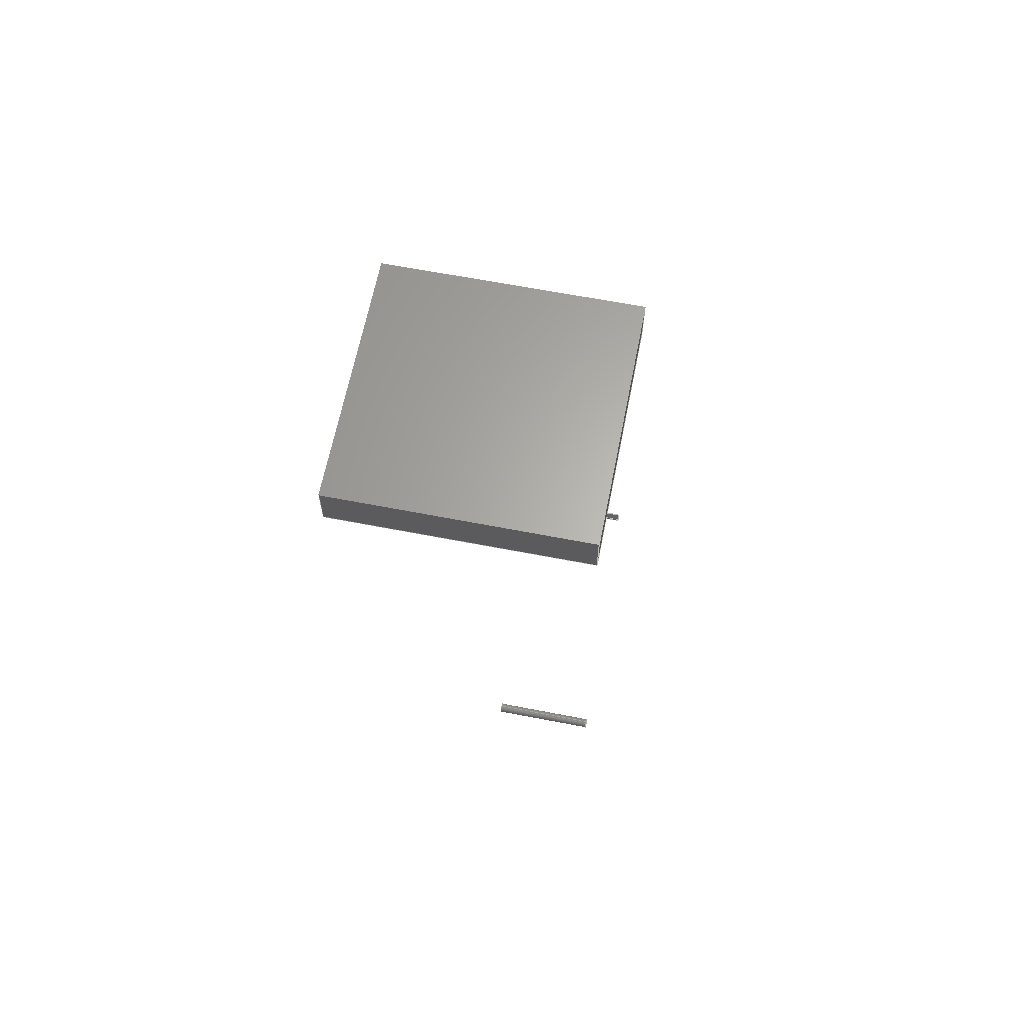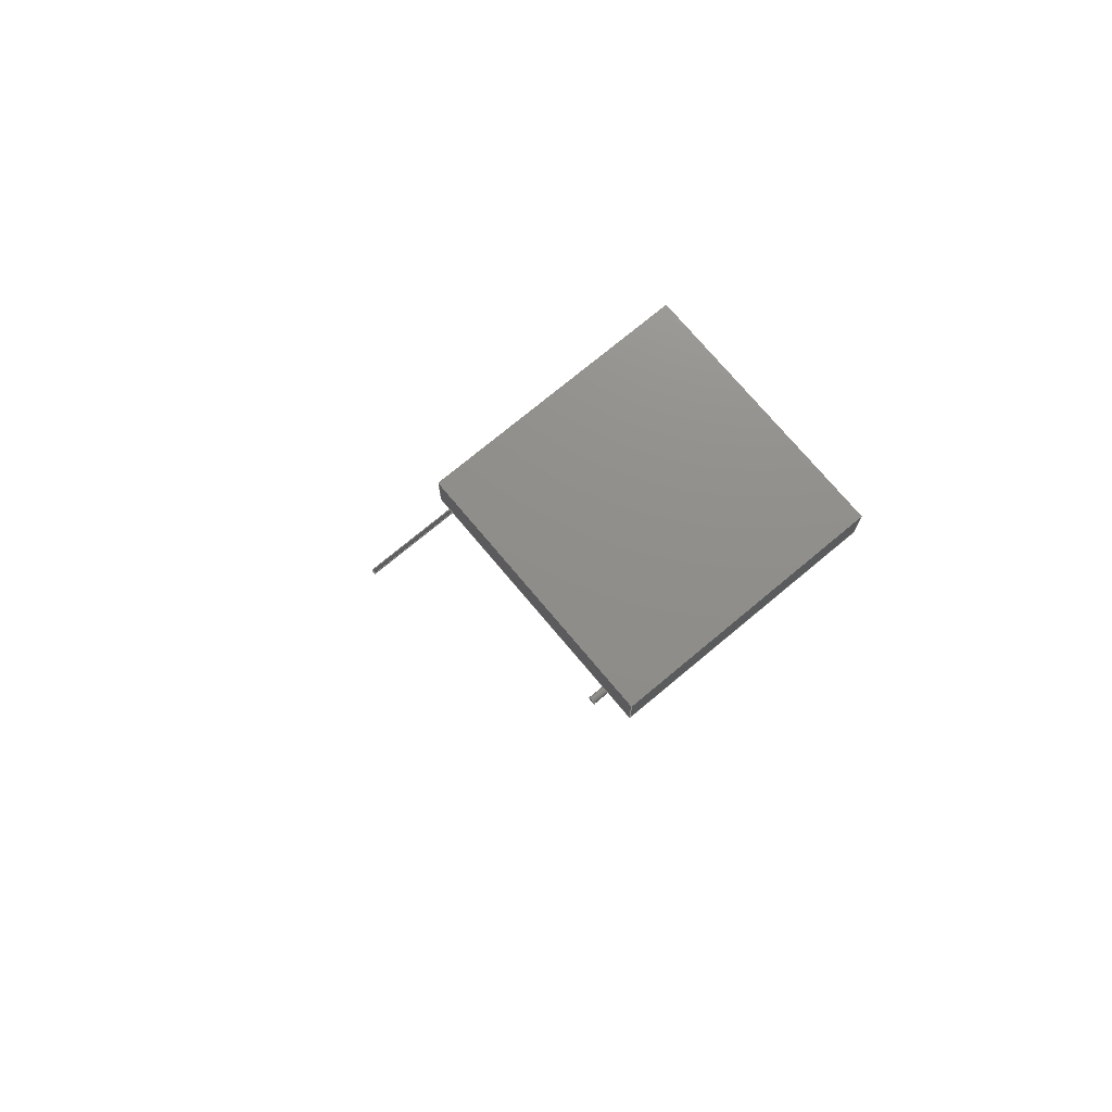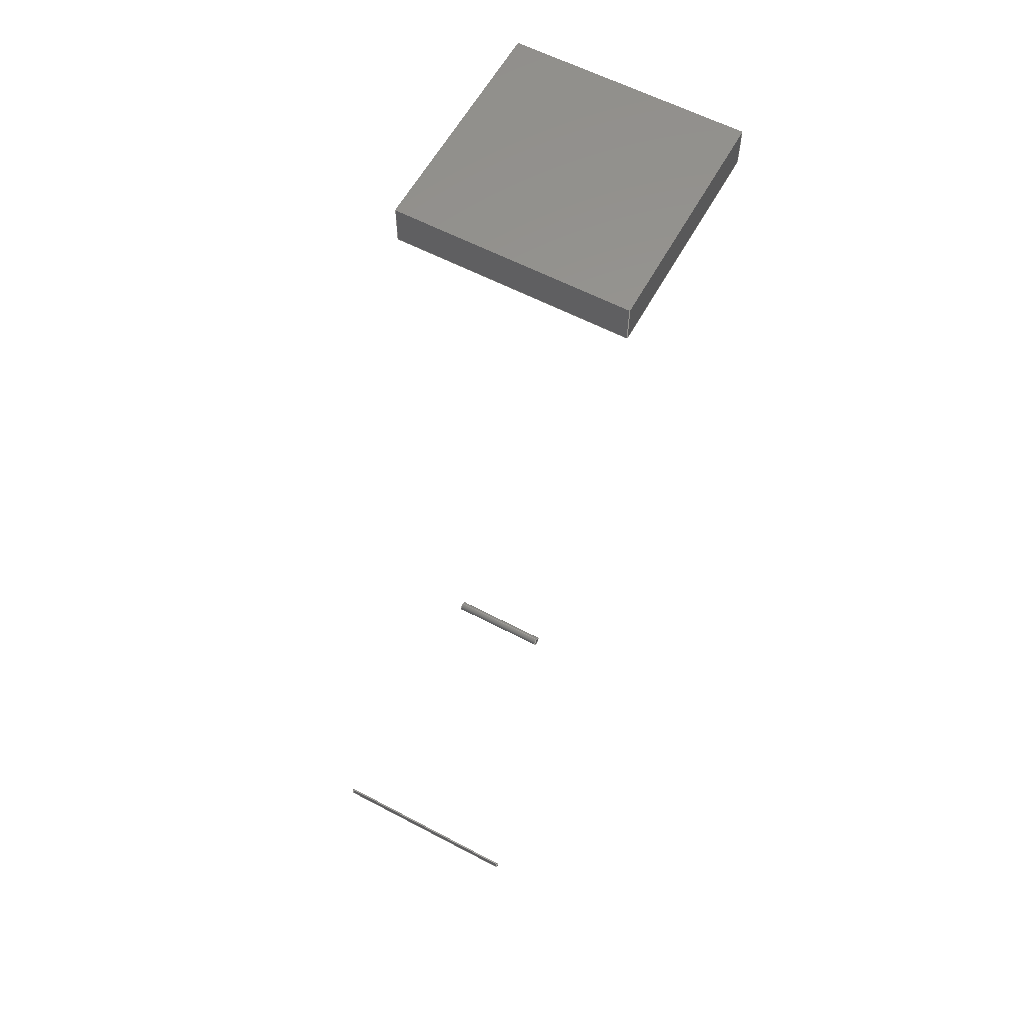
<metadata>
{"format":"step","ext":"step","renderer":"f3d","projection":"perspective","resolution":1024,"background":"white","views":[{"elev":63.9,"azim":11.1,"up":"+Z"},{"elev":73.4,"azim":-39.9,"up":"+Z"},{"elev":59.7,"azim":-151.6,"up":"+Z"}]}
</metadata>
<code>
ISO-10303-21;
DATA;
#1=MECHANICAL_DESIGN_GEOMETRIC_PRESENTATION_REPRESENTATION('',(#4,#5,
#6),#379);
#2=SHAPE_REPRESENTATION_RELATIONSHIP('SRR','None',#386,#3);
#3=ADVANCED_BREP_SHAPE_REPRESENTATION('',(#7,#8,#9),#378);
#4=STYLED_ITEM('',(#395),#7);
#5=STYLED_ITEM('',(#396),#8);
#6=STYLED_ITEM('',(#396),#9);
#7=MANIFOLD_SOLID_BREP('Body2',#221);
#8=MANIFOLD_SOLID_BREP('Body69',#222);
#9=MANIFOLD_SOLID_BREP('Body71',#223);
#10=PLANE('',#240);
#11=PLANE('',#241);
#12=PLANE('',#242);
#13=PLANE('',#243);
#14=PLANE('',#244);
#15=PLANE('',#245);
#16=PLANE('',#246);
#17=PLANE('',#247);
#18=PLANE('',#248);
#19=PLANE('',#249);
#20=PLANE('',#250);
#21=PLANE('',#251);
#22=PLANE('',#252);
#23=PLANE('',#253);
#24=FACE_OUTER_BOUND('',#39,.T.);
#25=FACE_OUTER_BOUND('',#40,.T.);
#26=FACE_OUTER_BOUND('',#41,.T.);
#27=FACE_OUTER_BOUND('',#42,.T.);
#28=FACE_OUTER_BOUND('',#43,.T.);
#29=FACE_OUTER_BOUND('',#44,.T.);
#30=FACE_OUTER_BOUND('',#45,.T.);
#31=FACE_OUTER_BOUND('',#46,.T.);
#32=FACE_OUTER_BOUND('',#47,.T.);
#33=FACE_OUTER_BOUND('',#48,.T.);
#34=FACE_OUTER_BOUND('',#49,.T.);
#35=FACE_OUTER_BOUND('',#50,.T.);
#36=FACE_OUTER_BOUND('',#51,.T.);
#37=FACE_OUTER_BOUND('',#52,.T.);
#38=FACE_OUTER_BOUND('',#53,.T.);
#39=EDGE_LOOP('',(#151,#152,#153,#154));
#40=EDGE_LOOP('',(#155));
#41=EDGE_LOOP('',(#156));
#42=EDGE_LOOP('',(#157,#158,#159,#160));
#43=EDGE_LOOP('',(#161,#162,#163,#164));
#44=EDGE_LOOP('',(#165,#166,#167,#168));
#45=EDGE_LOOP('',(#169,#170,#171,#172));
#46=EDGE_LOOP('',(#173,#174,#175,#176));
#47=EDGE_LOOP('',(#177,#178,#179,#180));
#48=EDGE_LOOP('',(#181,#182,#183,#184));
#49=EDGE_LOOP('',(#185,#186,#187,#188));
#50=EDGE_LOOP('',(#189,#190,#191,#192));
#51=EDGE_LOOP('',(#193,#194,#195,#196));
#52=EDGE_LOOP('',(#197,#198,#199,#200));
#53=EDGE_LOOP('',(#201,#202,#203,#204));
#54=LINE('',#320,#79);
#55=LINE('',#327,#80);
#56=LINE('',#329,#81);
#57=LINE('',#331,#82);
#58=LINE('',#332,#83);
#59=LINE('',#335,#84);
#60=LINE('',#337,#85);
#61=LINE('',#338,#86);
#62=LINE('',#341,#87);
#63=LINE('',#342,#88);
#64=LINE('',#345,#89);
#65=LINE('',#346,#90);
#66=LINE('',#348,#91);
#67=LINE('',#353,#92);
#68=LINE('',#355,#93);
#69=LINE('',#357,#94);
#70=LINE('',#358,#95);
#71=LINE('',#361,#96);
#72=LINE('',#363,#97);
#73=LINE('',#364,#98);
#74=LINE('',#367,#99);
#75=LINE('',#369,#100);
#76=LINE('',#370,#101);
#77=LINE('',#372,#102);
#78=LINE('',#373,#103);
#79=VECTOR('',#260,0.3175);
#80=VECTOR('',#269,1);
#81=VECTOR('',#270,1);
#82=VECTOR('',#271,1);
#83=VECTOR('',#272,1);
#84=VECTOR('',#275,1);
#85=VECTOR('',#276,1);
#86=VECTOR('',#277,1);
#87=VECTOR('',#280,1);
#88=VECTOR('',#281,1);
#89=VECTOR('',#284,1);
#90=VECTOR('',#285,1);
#91=VECTOR('',#288,1);
#92=VECTOR('',#293,1);
#93=VECTOR('',#294,1);
#94=VECTOR('',#295,1);
#95=VECTOR('',#296,1);
#96=VECTOR('',#299,1);
#97=VECTOR('',#300,1);
#98=VECTOR('',#301,1);
#99=VECTOR('',#304,1);
#100=VECTOR('',#305,1);
#101=VECTOR('',#306,1);
#102=VECTOR('',#309,1);
#103=VECTOR('',#310,1);
#104=CIRCLE('',#238,0.3175);
#105=CIRCLE('',#239,0.3175);
#106=VERTEX_POINT('',#317);
#107=VERTEX_POINT('',#319);
#108=VERTEX_POINT('',#325);
#109=VERTEX_POINT('',#326);
#110=VERTEX_POINT('',#328);
#111=VERTEX_POINT('',#330);
#112=VERTEX_POINT('',#334);
#113=VERTEX_POINT('',#336);
#114=VERTEX_POINT('',#340);
#115=VERTEX_POINT('',#344);
#116=VERTEX_POINT('',#351);
#117=VERTEX_POINT('',#352);
#118=VERTEX_POINT('',#354);
#119=VERTEX_POINT('',#356);
#120=VERTEX_POINT('',#360);
#121=VERTEX_POINT('',#362);
#122=VERTEX_POINT('',#366);
#123=VERTEX_POINT('',#368);
#124=EDGE_CURVE('',#106,#106,#104,.T.);
#125=EDGE_CURVE('',#106,#107,#54,.T.);
#126=EDGE_CURVE('',#107,#107,#105,.T.);
#127=EDGE_CURVE('',#108,#109,#55,.T.);
#128=EDGE_CURVE('',#109,#110,#56,.T.);
#129=EDGE_CURVE('',#110,#111,#57,.T.);
#130=EDGE_CURVE('',#111,#108,#58,.T.);
#131=EDGE_CURVE('',#112,#109,#59,.T.);
#132=EDGE_CURVE('',#113,#112,#60,.T.);
#133=EDGE_CURVE('',#110,#113,#61,.T.);
#134=EDGE_CURVE('',#114,#113,#62,.T.);
#135=EDGE_CURVE('',#111,#114,#63,.T.);
#136=EDGE_CURVE('',#115,#114,#64,.T.);
#137=EDGE_CURVE('',#108,#115,#65,.T.);
#138=EDGE_CURVE('',#112,#115,#66,.T.);
#139=EDGE_CURVE('',#116,#117,#67,.T.);
#140=EDGE_CURVE('',#117,#118,#68,.T.);
#141=EDGE_CURVE('',#119,#118,#69,.T.);
#142=EDGE_CURVE('',#116,#119,#70,.T.);
#143=EDGE_CURVE('',#120,#116,#71,.T.);
#144=EDGE_CURVE('',#121,#119,#72,.T.);
#145=EDGE_CURVE('',#120,#121,#73,.T.);
#146=EDGE_CURVE('',#122,#120,#74,.T.);
#147=EDGE_CURVE('',#123,#121,#75,.T.);
#148=EDGE_CURVE('',#122,#123,#76,.T.);
#149=EDGE_CURVE('',#117,#122,#77,.T.);
#150=EDGE_CURVE('',#118,#123,#78,.T.);
#151=ORIENTED_EDGE('',*,*,#124,.F.);
#152=ORIENTED_EDGE('',*,*,#125,.T.);
#153=ORIENTED_EDGE('',*,*,#126,.T.);
#154=ORIENTED_EDGE('',*,*,#125,.F.);
#155=ORIENTED_EDGE('',*,*,#124,.T.);
#156=ORIENTED_EDGE('',*,*,#126,.F.);
#157=ORIENTED_EDGE('',*,*,#127,.T.);
#158=ORIENTED_EDGE('',*,*,#128,.T.);
#159=ORIENTED_EDGE('',*,*,#129,.T.);
#160=ORIENTED_EDGE('',*,*,#130,.T.);
#161=ORIENTED_EDGE('',*,*,#131,.F.);
#162=ORIENTED_EDGE('',*,*,#132,.F.);
#163=ORIENTED_EDGE('',*,*,#133,.F.);
#164=ORIENTED_EDGE('',*,*,#128,.F.);
#165=ORIENTED_EDGE('',*,*,#133,.T.);
#166=ORIENTED_EDGE('',*,*,#134,.F.);
#167=ORIENTED_EDGE('',*,*,#135,.F.);
#168=ORIENTED_EDGE('',*,*,#129,.F.);
#169=ORIENTED_EDGE('',*,*,#135,.T.);
#170=ORIENTED_EDGE('',*,*,#136,.F.);
#171=ORIENTED_EDGE('',*,*,#137,.F.);
#172=ORIENTED_EDGE('',*,*,#130,.F.);
#173=ORIENTED_EDGE('',*,*,#137,.T.);
#174=ORIENTED_EDGE('',*,*,#138,.F.);
#175=ORIENTED_EDGE('',*,*,#131,.T.);
#176=ORIENTED_EDGE('',*,*,#127,.F.);
#177=ORIENTED_EDGE('',*,*,#138,.T.);
#178=ORIENTED_EDGE('',*,*,#136,.T.);
#179=ORIENTED_EDGE('',*,*,#134,.T.);
#180=ORIENTED_EDGE('',*,*,#132,.T.);
#181=ORIENTED_EDGE('',*,*,#139,.T.);
#182=ORIENTED_EDGE('',*,*,#140,.T.);
#183=ORIENTED_EDGE('',*,*,#141,.F.);
#184=ORIENTED_EDGE('',*,*,#142,.F.);
#185=ORIENTED_EDGE('',*,*,#143,.T.);
#186=ORIENTED_EDGE('',*,*,#142,.T.);
#187=ORIENTED_EDGE('',*,*,#144,.F.);
#188=ORIENTED_EDGE('',*,*,#145,.F.);
#189=ORIENTED_EDGE('',*,*,#146,.T.);
#190=ORIENTED_EDGE('',*,*,#145,.T.);
#191=ORIENTED_EDGE('',*,*,#147,.F.);
#192=ORIENTED_EDGE('',*,*,#148,.F.);
#193=ORIENTED_EDGE('',*,*,#149,.T.);
#194=ORIENTED_EDGE('',*,*,#148,.T.);
#195=ORIENTED_EDGE('',*,*,#150,.F.);
#196=ORIENTED_EDGE('',*,*,#140,.F.);
#197=ORIENTED_EDGE('',*,*,#149,.F.);
#198=ORIENTED_EDGE('',*,*,#139,.F.);
#199=ORIENTED_EDGE('',*,*,#143,.F.);
#200=ORIENTED_EDGE('',*,*,#146,.F.);
#201=ORIENTED_EDGE('',*,*,#150,.T.);
#202=ORIENTED_EDGE('',*,*,#147,.T.);
#203=ORIENTED_EDGE('',*,*,#144,.T.);
#204=ORIENTED_EDGE('',*,*,#141,.T.);
#205=CYLINDRICAL_SURFACE('',#237,0.3175);
#206=ADVANCED_FACE('',(#24),#205,.T.);
#207=ADVANCED_FACE('',(#25),#10,.T.);
#208=ADVANCED_FACE('',(#26),#11,.F.);
#209=ADVANCED_FACE('',(#27),#12,.T.);
#210=ADVANCED_FACE('',(#28),#13,.T.);
#211=ADVANCED_FACE('',(#29),#14,.T.);
#212=ADVANCED_FACE('',(#30),#15,.T.);
#213=ADVANCED_FACE('',(#31),#16,.T.);
#214=ADVANCED_FACE('',(#32),#17,.T.);
#215=ADVANCED_FACE('',(#33),#18,.T.);
#216=ADVANCED_FACE('',(#34),#19,.T.);
#217=ADVANCED_FACE('',(#35),#20,.T.);
#218=ADVANCED_FACE('',(#36),#21,.T.);
#219=ADVANCED_FACE('',(#37),#22,.T.);
#220=ADVANCED_FACE('',(#38),#23,.T.);
#221=CLOSED_SHELL('',(#206,#207,#208));
#222=CLOSED_SHELL('',(#209,#210,#211,#212,#213,#214));
#223=CLOSED_SHELL('',(#215,#216,#217,#218,#219,#220));
#224=DERIVED_UNIT_ELEMENT(#226,1);
#225=DERIVED_UNIT_ELEMENT(#381,3);
#226=(
MASS_UNIT()
NAMED_UNIT(*)
SI_UNIT(.KILO.,.GRAM.)
);
#227=DERIVED_UNIT((#224,#225));
#228=MEASURE_REPRESENTATION_ITEM('density measure',
POSITIVE_RATIO_MEASURE(7850),#227);
#229=PROPERTY_DEFINITION_REPRESENTATION(#234,#231);
#230=PROPERTY_DEFINITION_REPRESENTATION(#235,#232);
#231=REPRESENTATION('material name',(#233),#378);
#232=REPRESENTATION('density',(#228),#378);
#233=DESCRIPTIVE_REPRESENTATION_ITEM('Steel','Steel');
#234=PROPERTY_DEFINITION('material property','material name',#388);
#235=PROPERTY_DEFINITION('material property','density of part',#388);
#236=AXIS2_PLACEMENT_3D('placement',#315,#254,#255);
#237=AXIS2_PLACEMENT_3D('',#316,#256,#257);
#238=AXIS2_PLACEMENT_3D('',#318,#258,#259);
#239=AXIS2_PLACEMENT_3D('',#321,#261,#262);
#240=AXIS2_PLACEMENT_3D('',#322,#263,#264);
#241=AXIS2_PLACEMENT_3D('',#323,#265,#266);
#242=AXIS2_PLACEMENT_3D('',#324,#267,#268);
#243=AXIS2_PLACEMENT_3D('',#333,#273,#274);
#244=AXIS2_PLACEMENT_3D('',#339,#278,#279);
#245=AXIS2_PLACEMENT_3D('',#343,#282,#283);
#246=AXIS2_PLACEMENT_3D('',#347,#286,#287);
#247=AXIS2_PLACEMENT_3D('',#349,#289,#290);
#248=AXIS2_PLACEMENT_3D('',#350,#291,#292);
#249=AXIS2_PLACEMENT_3D('',#359,#297,#298);
#250=AXIS2_PLACEMENT_3D('',#365,#302,#303);
#251=AXIS2_PLACEMENT_3D('',#371,#307,#308);
#252=AXIS2_PLACEMENT_3D('',#374,#311,#312);
#253=AXIS2_PLACEMENT_3D('',#375,#313,#314);
#254=DIRECTION('axis',(0,0,1));
#255=DIRECTION('refdir',(1,0,0));
#256=DIRECTION('center_axis',(1,0,0));
#257=DIRECTION('ref_axis',(0,0,-1));
#258=DIRECTION('center_axis',(1,0,0));
#259=DIRECTION('ref_axis',(0,0,-1));
#260=DIRECTION('',(-1,0,0));
#261=DIRECTION('center_axis',(1,0,0));
#262=DIRECTION('ref_axis',(0,0,-1));
#263=DIRECTION('center_axis',(1,0,0));
#264=DIRECTION('ref_axis',(0,0,-1));
#265=DIRECTION('center_axis',(1,0,0));
#266=DIRECTION('ref_axis',(0,0,-1));
#267=DIRECTION('center_axis',(-1,0,0));
#268=DIRECTION('ref_axis',(0,0,1));
#269=DIRECTION('',(0,0,-1));
#270=DIRECTION('',(0,-1,0));
#271=DIRECTION('',(0,0,1));
#272=DIRECTION('',(0,0.3624,0.932));
#273=DIRECTION('center_axis',(0,0,-1));
#274=DIRECTION('ref_axis',(0,1,0));
#275=DIRECTION('',(-1,0,0));
#276=DIRECTION('',(0,1,0));
#277=DIRECTION('',(1,0,0));
#278=DIRECTION('center_axis',(0,-1,0));
#279=DIRECTION('ref_axis',(0,0,-1));
#280=DIRECTION('',(0,0,-1));
#281=DIRECTION('',(1,0,0));
#282=DIRECTION('center_axis',(0,-0.932,0.3624));
#283=DIRECTION('ref_axis',(0,-0.3624,-0.932));
#284=DIRECTION('',(0,-0.3624,-0.932));
#285=DIRECTION('',(1,0,0));
#286=DIRECTION('center_axis',(0,1,0));
#287=DIRECTION('ref_axis',(0,0,1));
#288=DIRECTION('',(0,0,1));
#289=DIRECTION('center_axis',(1,0,0));
#290=DIRECTION('ref_axis',(0,0,-1));
#291=DIRECTION('center_axis',(-1,0,0));
#292=DIRECTION('ref_axis',(0,1,0));
#293=DIRECTION('',(0,1,0));
#294=DIRECTION('',(0,0,-1));
#295=DIRECTION('',(0,1,0));
#296=DIRECTION('',(0,0,-1));
#297=DIRECTION('center_axis',(0,-1,0));
#298=DIRECTION('ref_axis',(-1,0,0));
#299=DIRECTION('',(-1,0,0));
#300=DIRECTION('',(-1,0,0));
#301=DIRECTION('',(0,0,-1));
#302=DIRECTION('center_axis',(1,0,0));
#303=DIRECTION('ref_axis',(0,-1,0));
#304=DIRECTION('',(0,-1,0));
#305=DIRECTION('',(0,-1,0));
#306=DIRECTION('',(0,0,-1));
#307=DIRECTION('center_axis',(0,1,0));
#308=DIRECTION('ref_axis',(1,0,0));
#309=DIRECTION('',(1,0,0));
#310=DIRECTION('',(1,0,0));
#311=DIRECTION('center_axis',(0,0,1));
#312=DIRECTION('ref_axis',(1,0,0));
#313=DIRECTION('center_axis',(0,0,-1));
#314=DIRECTION('ref_axis',(-1,0,0));
#315=CARTESIAN_POINT('',(0,0,0));
#316=CARTESIAN_POINT('Origin',(0,2.821,-54.88));
#317=CARTESIAN_POINT('',(6.858,2.821,-54.56));
#318=CARTESIAN_POINT('Origin',(6.858,2.821,-54.88));
#319=CARTESIAN_POINT('',(0,2.821,-54.56));
#320=CARTESIAN_POINT('',(0,2.821,-54.56));
#321=CARTESIAN_POINT('Origin',(0,2.821,-54.88));
#322=CARTESIAN_POINT('Origin',(6.858,2.821,-54.88));
#323=CARTESIAN_POINT('Origin',(0,2.821,-54.88));
#324=CARTESIAN_POINT('Origin',(-6.35,21.15,-54.48));
#325=CARTESIAN_POINT('',(-6.35,21.23,-54.15));
#326=CARTESIAN_POINT('',(-6.35,21.23,-54.81));
#327=CARTESIAN_POINT('',(-6.35,21.23,-54.81));
#328=CARTESIAN_POINT('',(-6.35,21.06,-54.81));
#329=CARTESIAN_POINT('',(-6.35,21.06,-54.81));
#330=CARTESIAN_POINT('',(-6.35,21.06,-54.61));
#331=CARTESIAN_POINT('',(-6.35,21.06,-54.61));
#332=CARTESIAN_POINT('',(-6.35,21.23,-54.15));
#333=CARTESIAN_POINT('Origin',(0,21.06,-54.81));
#334=CARTESIAN_POINT('',(6.35,21.23,-54.81));
#335=CARTESIAN_POINT('',(0,21.23,-54.81));
#336=CARTESIAN_POINT('',(6.35,21.06,-54.81));
#337=CARTESIAN_POINT('',(6.35,21.06,-54.81));
#338=CARTESIAN_POINT('',(0,21.06,-54.81));
#339=CARTESIAN_POINT('Origin',(0,21.06,-54.61));
#340=CARTESIAN_POINT('',(6.35,21.06,-54.61));
#341=CARTESIAN_POINT('',(6.35,21.06,-54.61));
#342=CARTESIAN_POINT('',(0,21.06,-54.61));
#343=CARTESIAN_POINT('Origin',(0,21.23,-54.15));
#344=CARTESIAN_POINT('',(6.35,21.23,-54.15));
#345=CARTESIAN_POINT('',(6.35,21.23,-54.15));
#346=CARTESIAN_POINT('',(0,21.23,-54.15));
#347=CARTESIAN_POINT('Origin',(0,21.23,-54.81));
#348=CARTESIAN_POINT('',(6.35,21.23,-54.81));
#349=CARTESIAN_POINT('Origin',(6.35,21.15,-54.48));
#350=CARTESIAN_POINT('Origin',(-7.272,-7.182,0));
#351=CARTESIAN_POINT('',(-7.272,-7.182,0));
#352=CARTESIAN_POINT('',(-7.272,7.182,0));
#353=CARTESIAN_POINT('',(-7.272,-7.182,0));
#354=CARTESIAN_POINT('',(-7.272,7.182,-2.54));
#355=CARTESIAN_POINT('',(-7.272,7.182,0));
#356=CARTESIAN_POINT('',(-7.272,-7.182,-2.54));
#357=CARTESIAN_POINT('',(-7.272,-7.182,-2.54));
#358=CARTESIAN_POINT('',(-7.272,-7.182,0));
#359=CARTESIAN_POINT('Origin',(7.272,-7.182,0));
#360=CARTESIAN_POINT('',(7.272,-7.182,0));
#361=CARTESIAN_POINT('',(7.272,-7.182,0));
#362=CARTESIAN_POINT('',(7.272,-7.182,-2.54));
#363=CARTESIAN_POINT('',(7.272,-7.182,-2.54));
#364=CARTESIAN_POINT('',(7.272,-7.182,0));
#365=CARTESIAN_POINT('Origin',(7.272,7.182,0));
#366=CARTESIAN_POINT('',(7.272,7.182,0));
#367=CARTESIAN_POINT('',(7.272,7.182,0));
#368=CARTESIAN_POINT('',(7.272,7.182,-2.54));
#369=CARTESIAN_POINT('',(7.272,7.182,-2.54));
#370=CARTESIAN_POINT('',(7.272,7.182,0));
#371=CARTESIAN_POINT('Origin',(-7.272,7.182,0));
#372=CARTESIAN_POINT('',(-7.272,7.182,0));
#373=CARTESIAN_POINT('',(-7.272,7.182,-2.54));
#374=CARTESIAN_POINT('Origin',(0,0,0));
#375=CARTESIAN_POINT('Origin',(0,0,-2.54));
#376=UNCERTAINTY_MEASURE_WITH_UNIT(LENGTH_MEASURE(0.001),#380,
'DISTANCE_ACCURACY_VALUE',
'Maximum model space distance between geometric entities at asserted c
onnectivities');
#377=UNCERTAINTY_MEASURE_WITH_UNIT(LENGTH_MEASURE(0.001),#380,
'DISTANCE_ACCURACY_VALUE',
'Maximum model space distance between geometric entities at asserted c
onnectivities');
#378=(
GEOMETRIC_REPRESENTATION_CONTEXT(3)
GLOBAL_UNCERTAINTY_ASSIGNED_CONTEXT((#376))
GLOBAL_UNIT_ASSIGNED_CONTEXT((#380,#382,#383))
REPRESENTATION_CONTEXT('','3D')
);
#379=(
GEOMETRIC_REPRESENTATION_CONTEXT(3)
GLOBAL_UNCERTAINTY_ASSIGNED_CONTEXT((#377))
GLOBAL_UNIT_ASSIGNED_CONTEXT((#380,#382,#383))
REPRESENTATION_CONTEXT('','3D')
);
#380=(
LENGTH_UNIT()
NAMED_UNIT(*)
SI_UNIT(.CENTI.,.METRE.)
);
#381=(
LENGTH_UNIT()
NAMED_UNIT(*)
SI_UNIT($,.METRE.)
);
#382=(
NAMED_UNIT(*)
PLANE_ANGLE_UNIT()
SI_UNIT($,.RADIAN.)
);
#383=(
NAMED_UNIT(*)
SI_UNIT($,.STERADIAN.)
SOLID_ANGLE_UNIT()
);
#384=SHAPE_DEFINITION_REPRESENTATION(#385,#386);
#385=PRODUCT_DEFINITION_SHAPE('',$,#388);
#386=SHAPE_REPRESENTATION('',(#236),#378);
#387=PRODUCT_DEFINITION_CONTEXT('part definition',#392,'design');
#388=PRODUCT_DEFINITION('Untitled','Untitled',#389,#387);
#389=PRODUCT_DEFINITION_FORMATION('',$,#394);
#390=PRODUCT_RELATED_PRODUCT_CATEGORY('Untitled','Untitled',(#394));
#391=APPLICATION_PROTOCOL_DEFINITION('international standard',
'automotive_design',2009,#392);
#392=APPLICATION_CONTEXT(
'Core Data for Automotive Mechanical Design Process');
#393=PRODUCT_CONTEXT('part definition',#392,'mechanical');
#394=PRODUCT('Untitled','Untitled',$,(#393));
#395=PRESENTATION_STYLE_ASSIGNMENT((#397));
#396=PRESENTATION_STYLE_ASSIGNMENT((#398));
#397=SURFACE_STYLE_USAGE(.BOTH.,#399);
#398=SURFACE_STYLE_USAGE(.BOTH.,#400);
#399=SURFACE_SIDE_STYLE('',(#401));
#400=SURFACE_SIDE_STYLE('',(#402));
#401=SURFACE_STYLE_FILL_AREA(#403);
#402=SURFACE_STYLE_FILL_AREA(#404);
#403=FILL_AREA_STYLE('Steel - Satin',(#405));
#404=FILL_AREA_STYLE('Brass - Matte',(#406));
#405=FILL_AREA_STYLE_COLOUR('Steel - Satin',#407);
#406=FILL_AREA_STYLE_COLOUR('Brass - Matte',#408);
#407=COLOUR_RGB('Steel - Satin',0.6275,0.6275,0.6275);
#408=COLOUR_RGB('Brass - Matte',0.9412,0.8902,0.7804);
ENDSEC;
END-ISO-10303-21;

</code>
